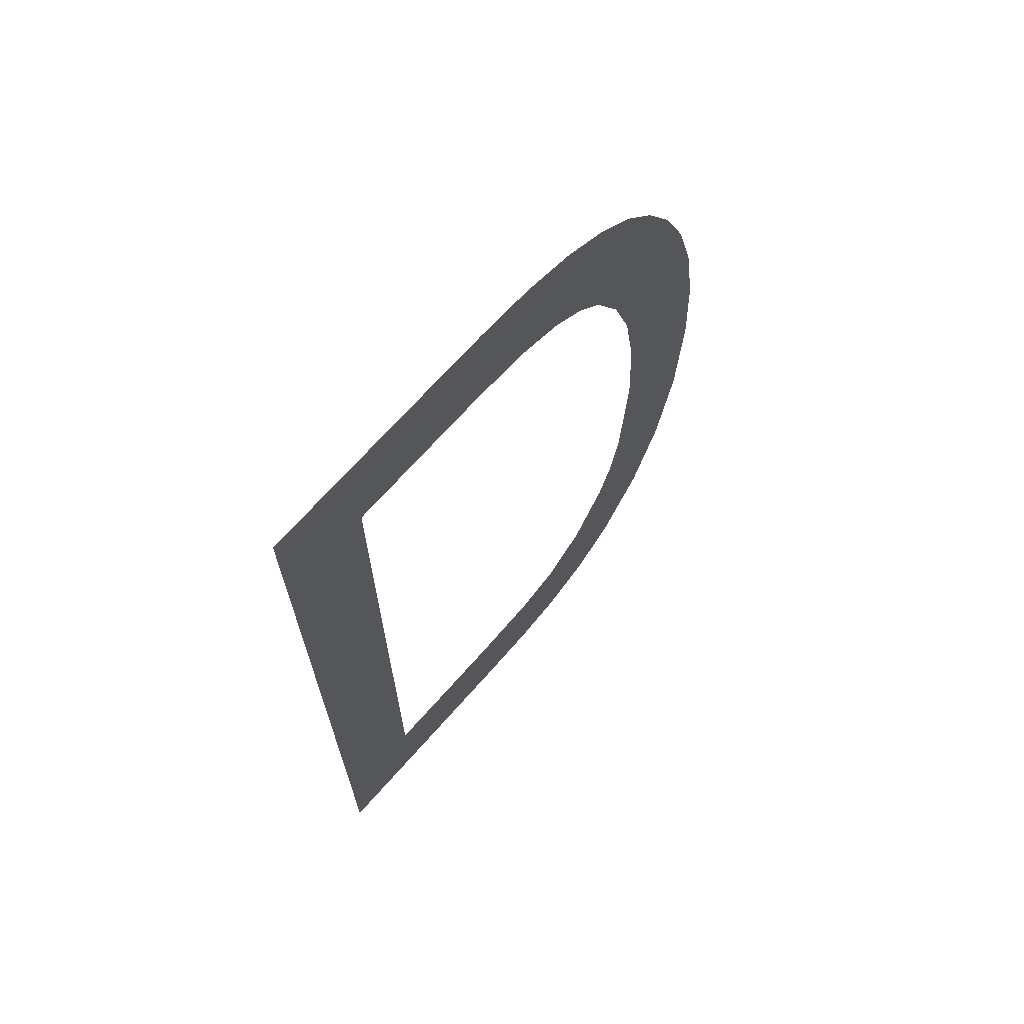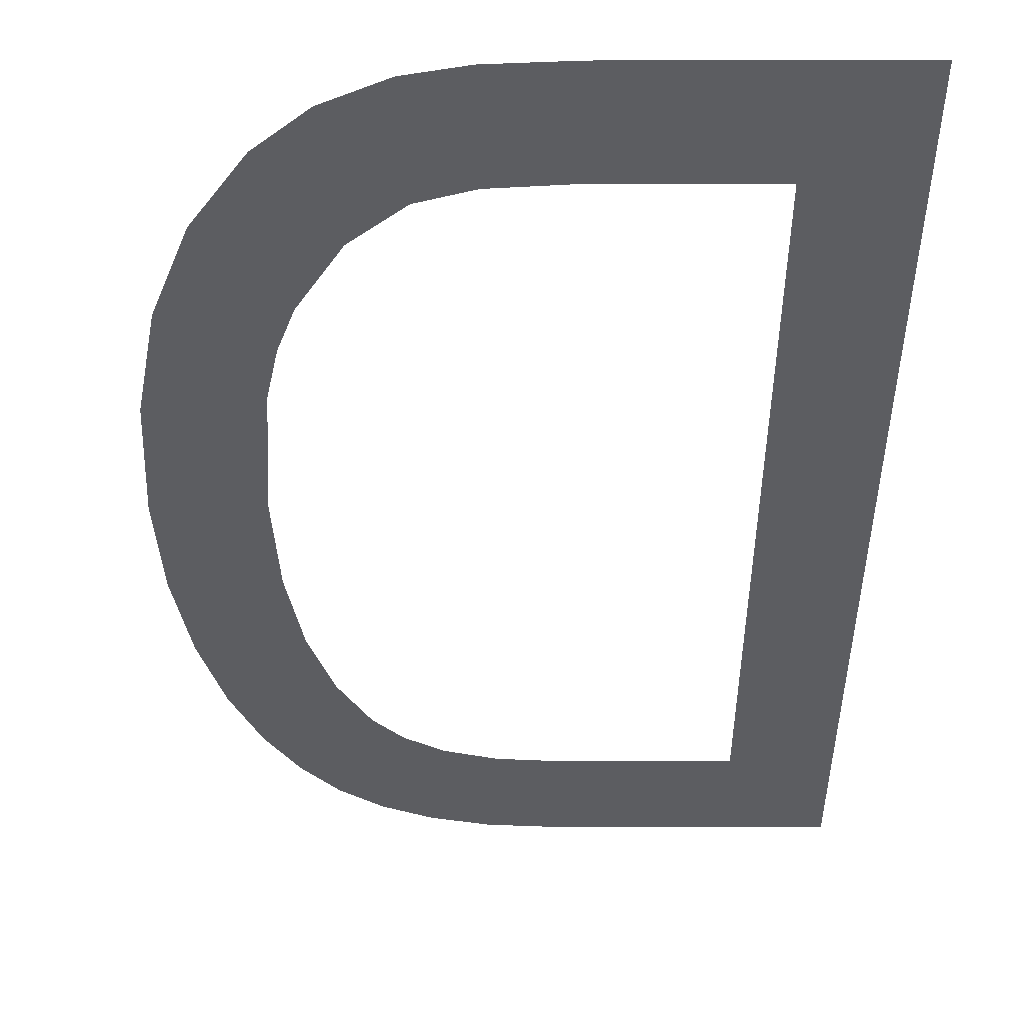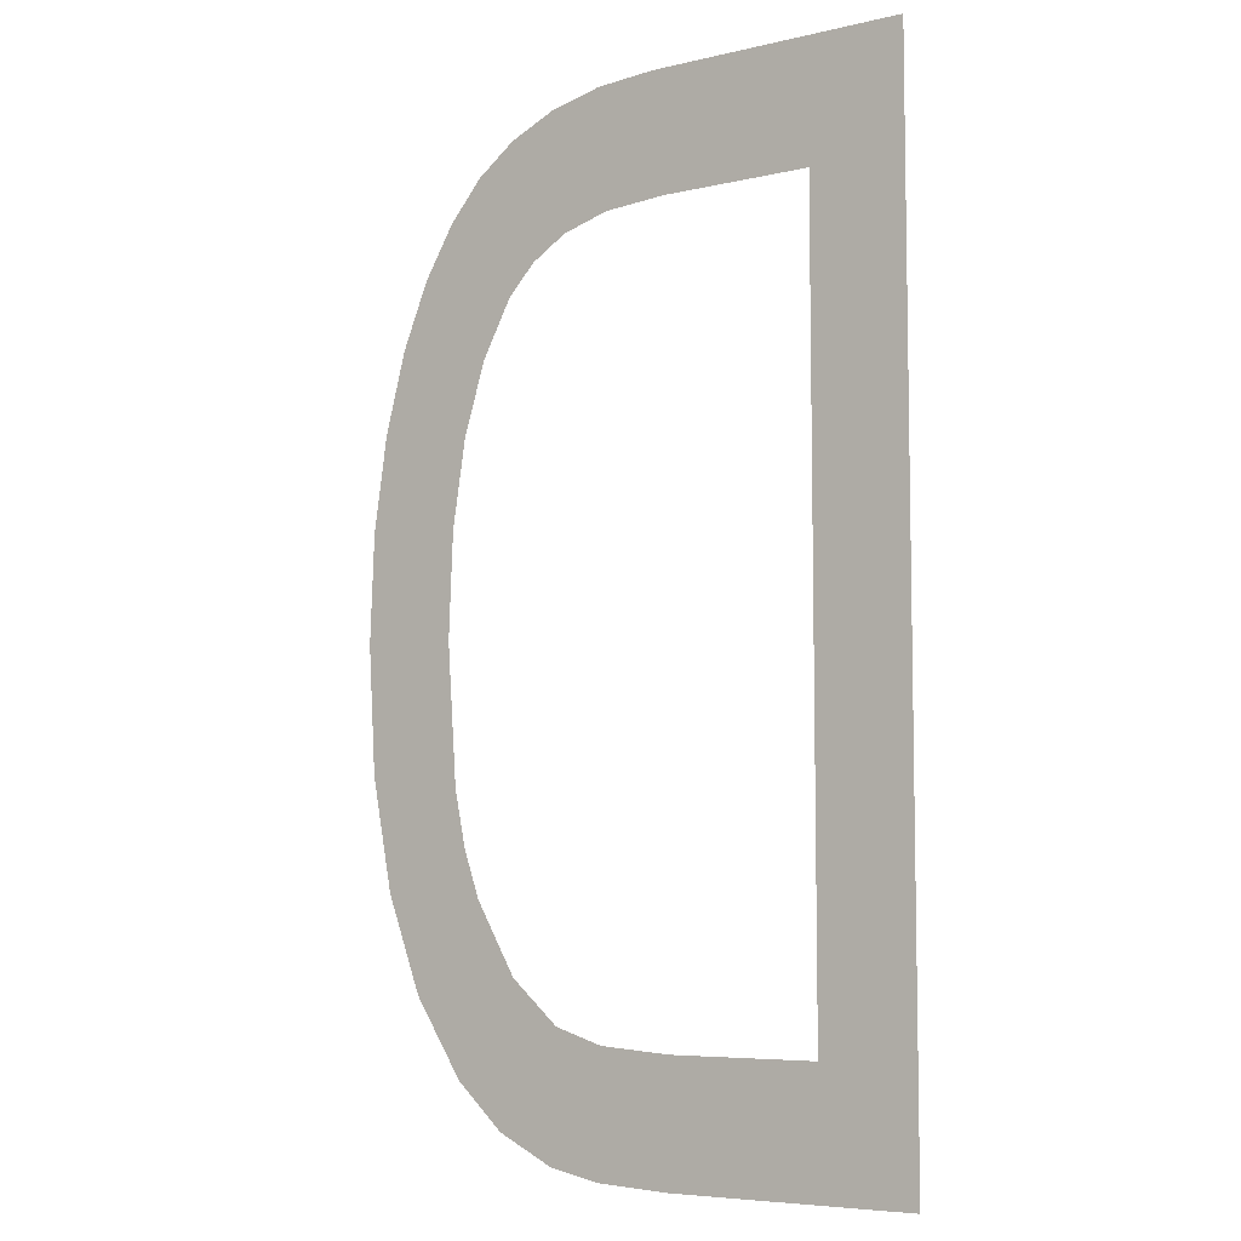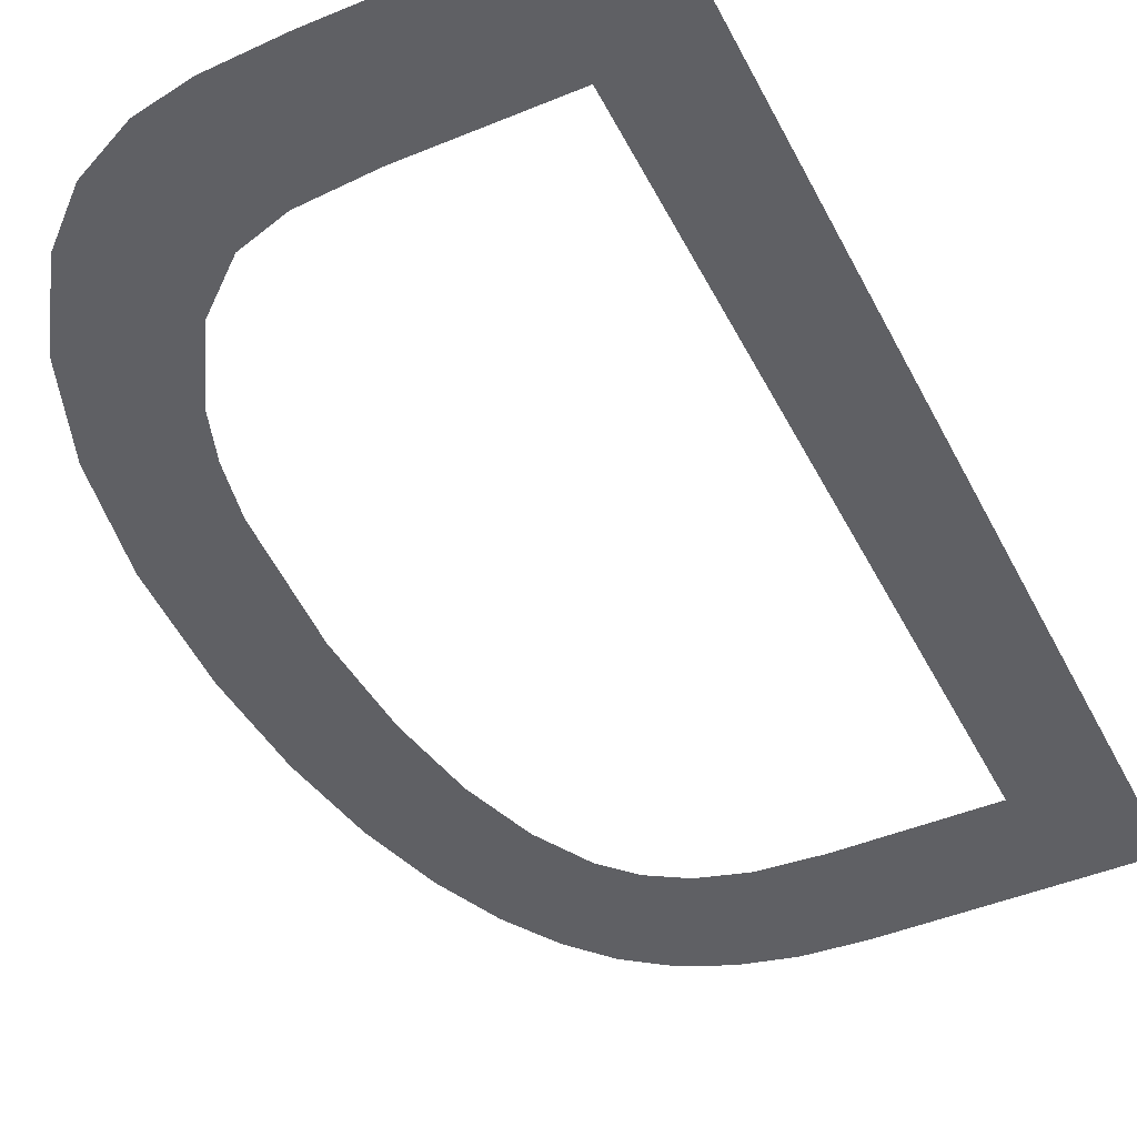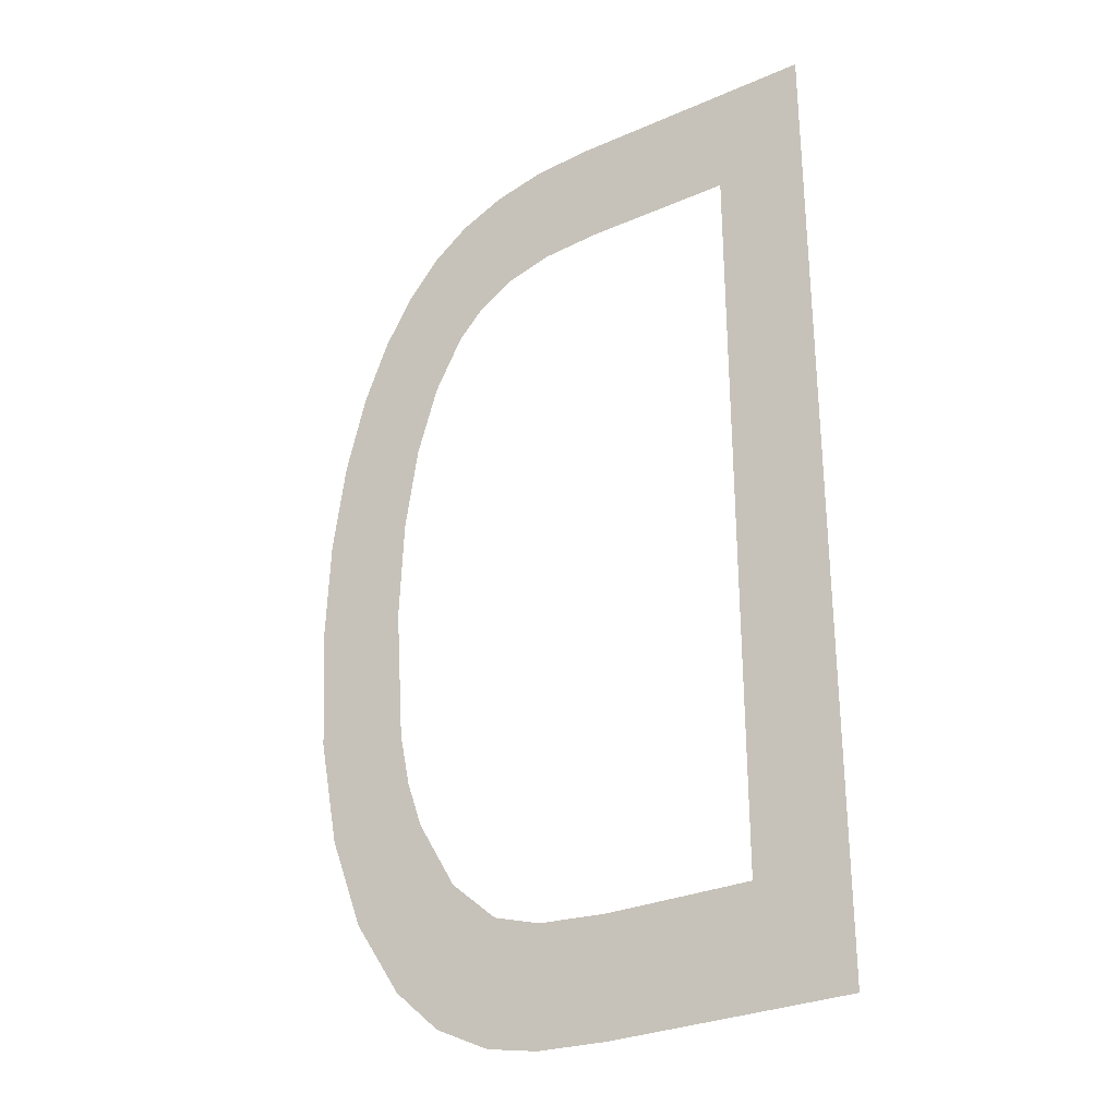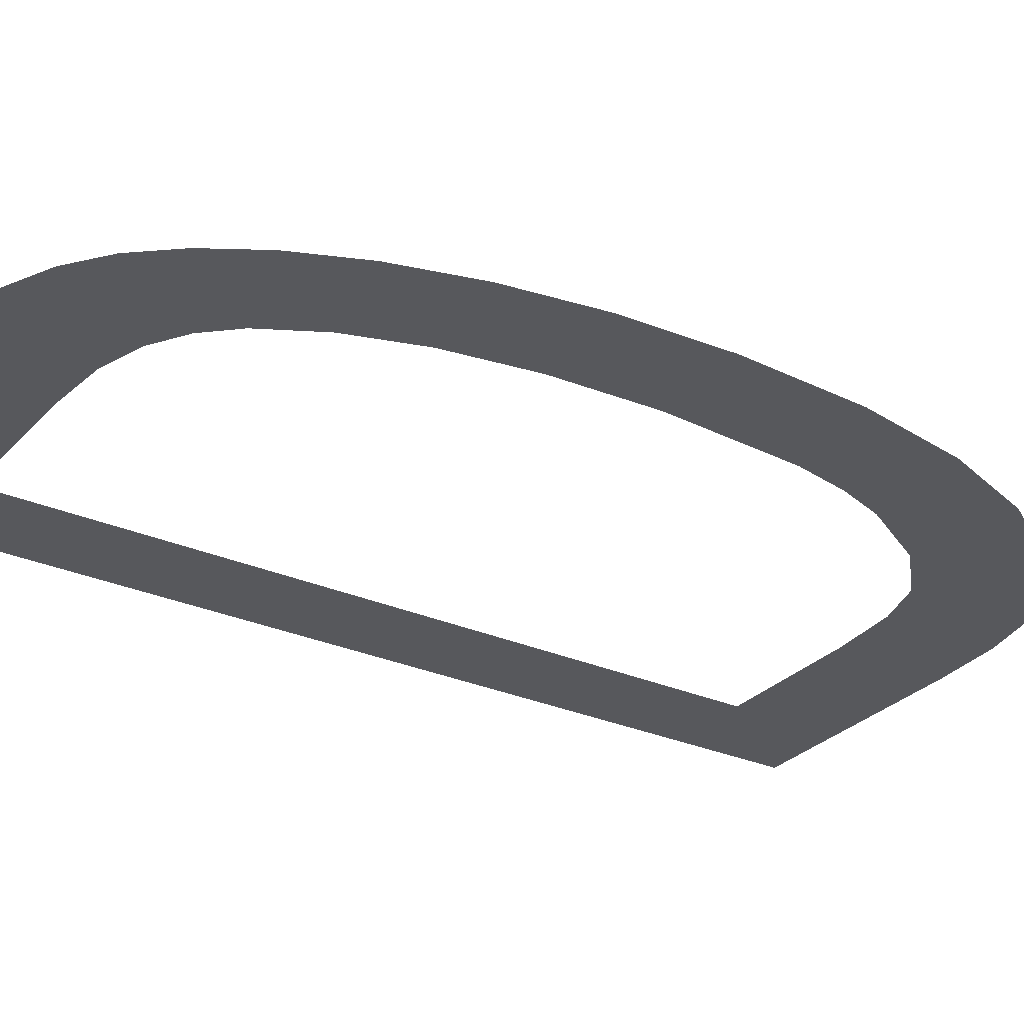
<metadata>
{"format":"obj","ext":"obj","renderer":"f3d","projection":"perspective","resolution":1024,"background":"white","views":[{"elev":69.4,"azim":-48.5,"up":"+Z"},{"elev":-37.2,"azim":-179.9,"up":"+Y"},{"elev":-6.2,"azim":-145.0,"up":"+Z"},{"elev":-45.4,"azim":-154.4,"up":"+Y"},{"elev":-29.4,"azim":-147.2,"up":"+Z"},{"elev":-28.5,"azim":56.7,"up":"+Y"}]}
</metadata>
<code>
o D1/D/mesh228/mesh228-geometry#mesh228-geometry
v -0.3586 -0.1678 0.2467
v -0.3566 -0.1678 0.2491
v -0.3586 -0.1677 0.2675
v -0.3535 -0.1678 0.2467
v -0.3566 -0.1677 0.265
v -0.3535 -0.1678 0.2491
v -0.3532 -0.1677 0.2675
v -0.352 -0.1678 0.2492
v -0.3534 -0.1677 0.265
v -0.3519 -0.1678 0.2468
v -0.3521 -0.1677 0.2649
v -0.351 -0.1678 0.2496
v -0.352 -0.1677 0.2674
v -0.3508 -0.1678 0.247
v -0.3512 -0.1677 0.2646
v -0.35 -0.1678 0.2504
v -0.3508 -0.1677 0.2671
v -0.3497 -0.1678 0.2476
v -0.3504 -0.1677 0.2642
v -0.3491 -0.1678 0.2519
v -0.3499 -0.1677 0.2667
v -0.3487 -0.1678 0.2485
v -0.3498 -0.1677 0.2635
v -0.3488 -0.1678 0.2529
v -0.3491 -0.1677 0.2661
v -0.3485 -0.1677 0.254
v -0.3492 -0.1677 0.2624
v -0.3476 -0.1678 0.25
v -0.3487 -0.1677 0.2609
v -0.3484 -0.1677 0.2569
v -0.3484 -0.1677 0.2652
v -0.3477 -0.1677 0.2642
v -0.3484 -0.1677 0.2591
v -0.3472 -0.1677 0.2628
v -0.3469 -0.1678 0.252
v -0.3467 -0.1677 0.2611
v -0.3465 -0.1677 0.2543
v -0.3464 -0.1677 0.2592
v -0.3463 -0.1677 0.257
f 1 2 3
f 2 1 4
f 3 2 1
f 4 1 2
f 5 3 2
f 2 3 5
f 2 4 6
f 6 4 2
f 3 5 7
f 7 5 3
f 6 4 8
f 8 4 6
f 7 5 9
f 9 5 7
f 8 4 10
f 10 4 8
f 7 9 11
f 11 9 7
f 8 10 12
f 12 10 8
f 7 11 13
f 13 11 7
f 12 10 14
f 14 10 12
f 13 11 15
f 15 11 13
f 12 14 16
f 16 14 12
f 13 15 17
f 17 15 13
f 16 14 18
f 18 14 16
f 17 15 19
f 19 15 17
f 16 18 20
f 20 18 16
f 17 19 21
f 21 19 17
f 20 18 22
f 22 18 20
f 21 19 23
f 23 19 21
f 20 22 24
f 24 22 20
f 21 23 25
f 25 23 21
f 24 22 26
f 26 22 24
f 25 23 27
f 27 23 25
f 26 22 28
f 28 22 26
f 25 27 29
f 29 27 25
f 26 28 30
f 30 28 26
f 25 29 31
f 31 29 25
f 30 28 32
f 32 28 30
f 31 29 33
f 33 29 31
f 32 28 34
f 34 28 32
f 31 30 32
f 32 30 31
f 31 33 30
f 30 33 31
f 34 28 35
f 35 28 34
f 34 35 36
f 36 35 34
f 36 35 37
f 37 35 36
f 36 37 38
f 38 37 36
f 38 37 39
f 39 37 38

</code>
